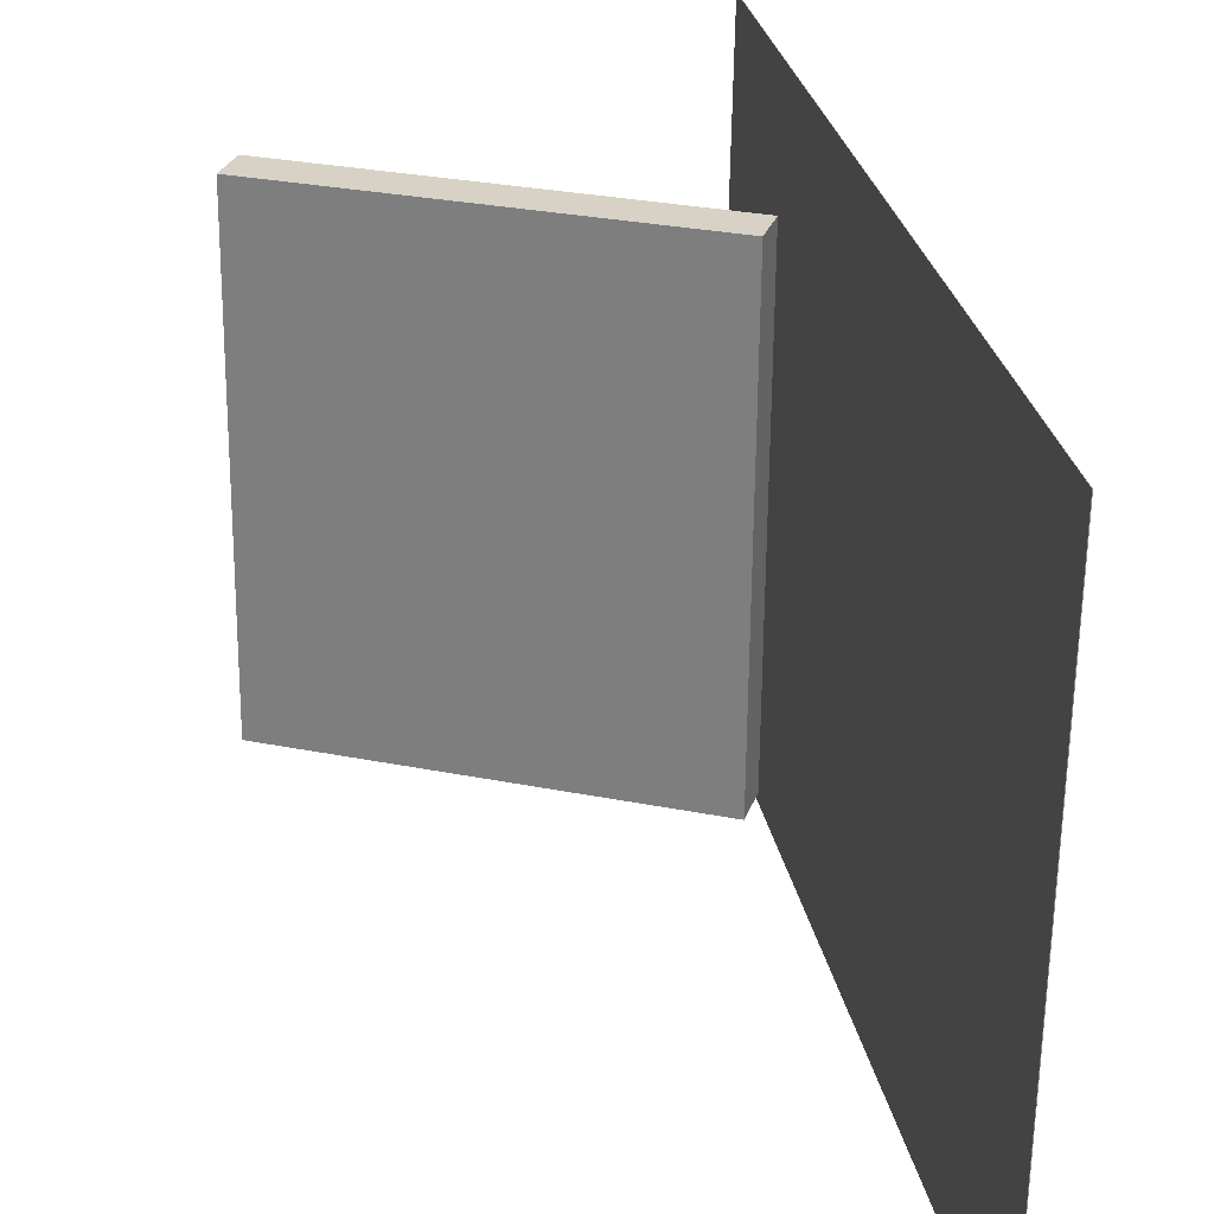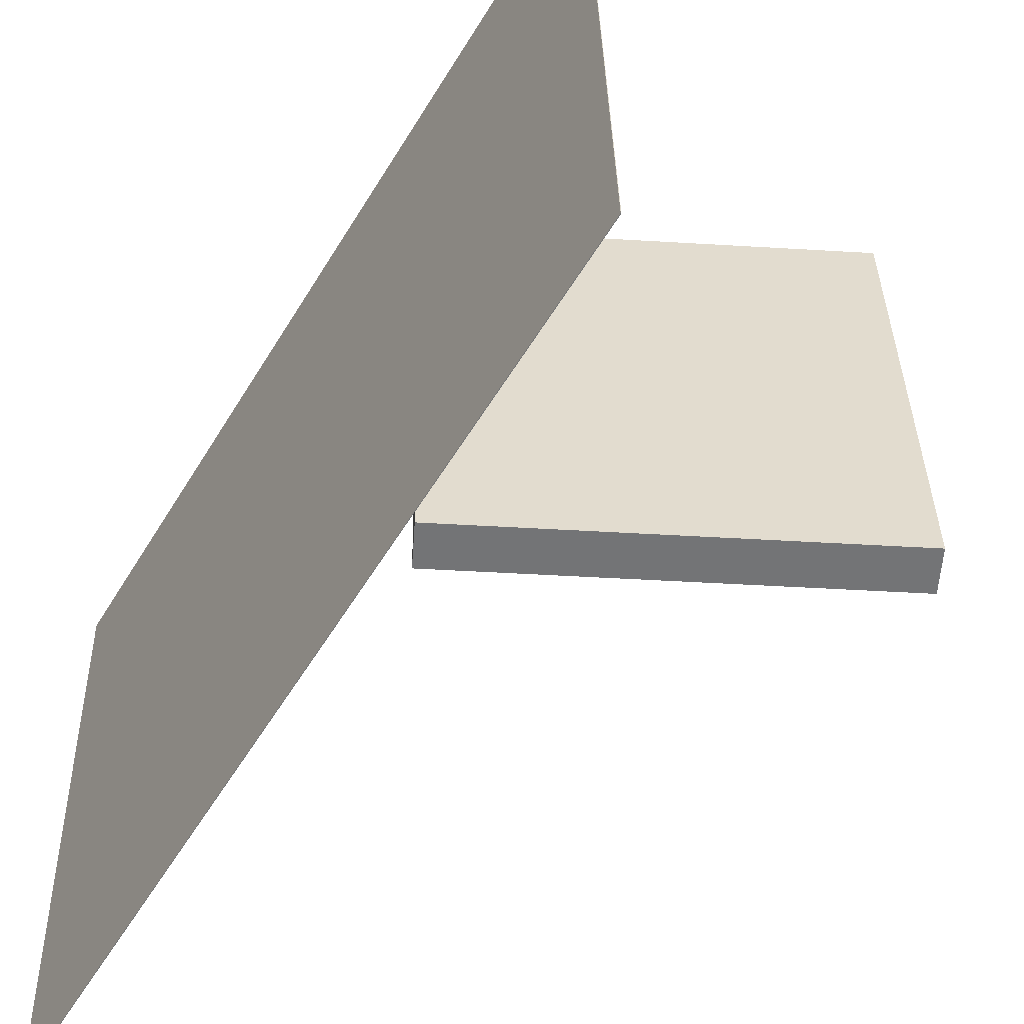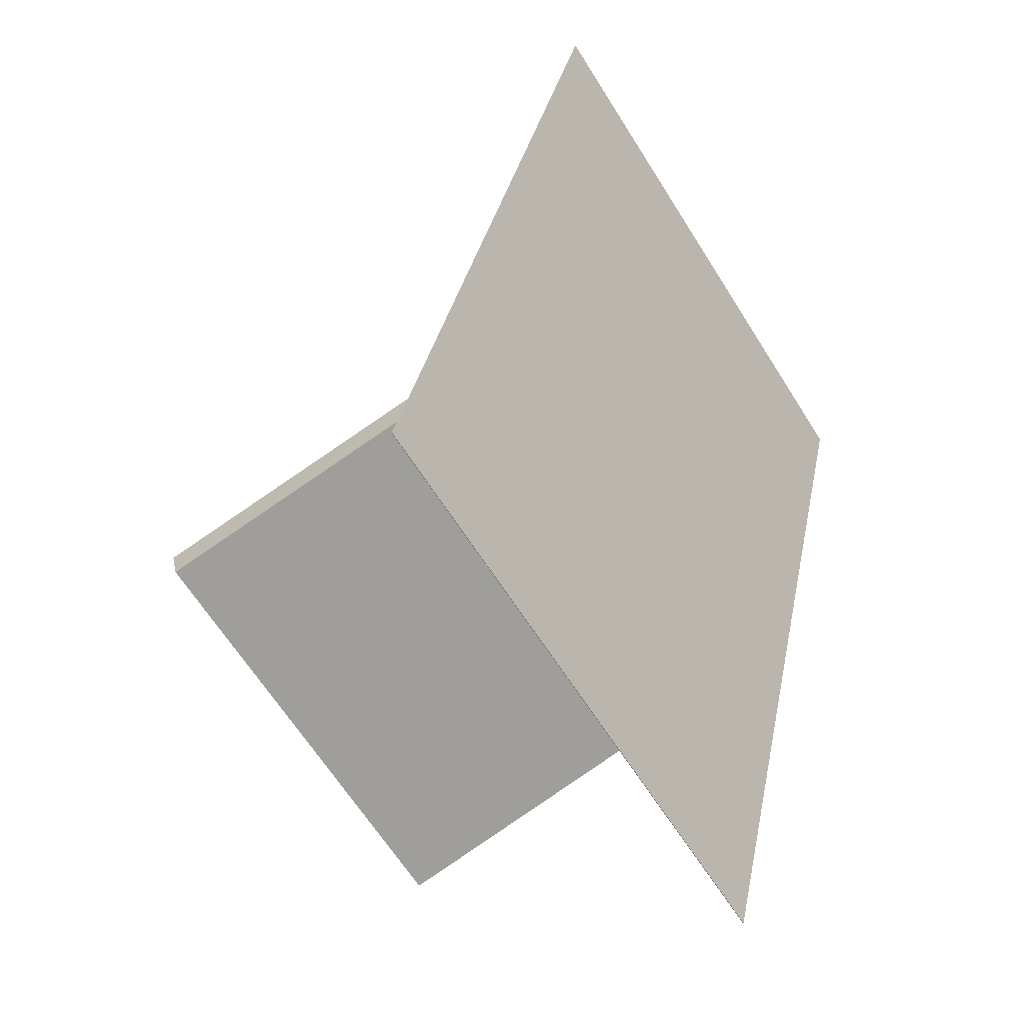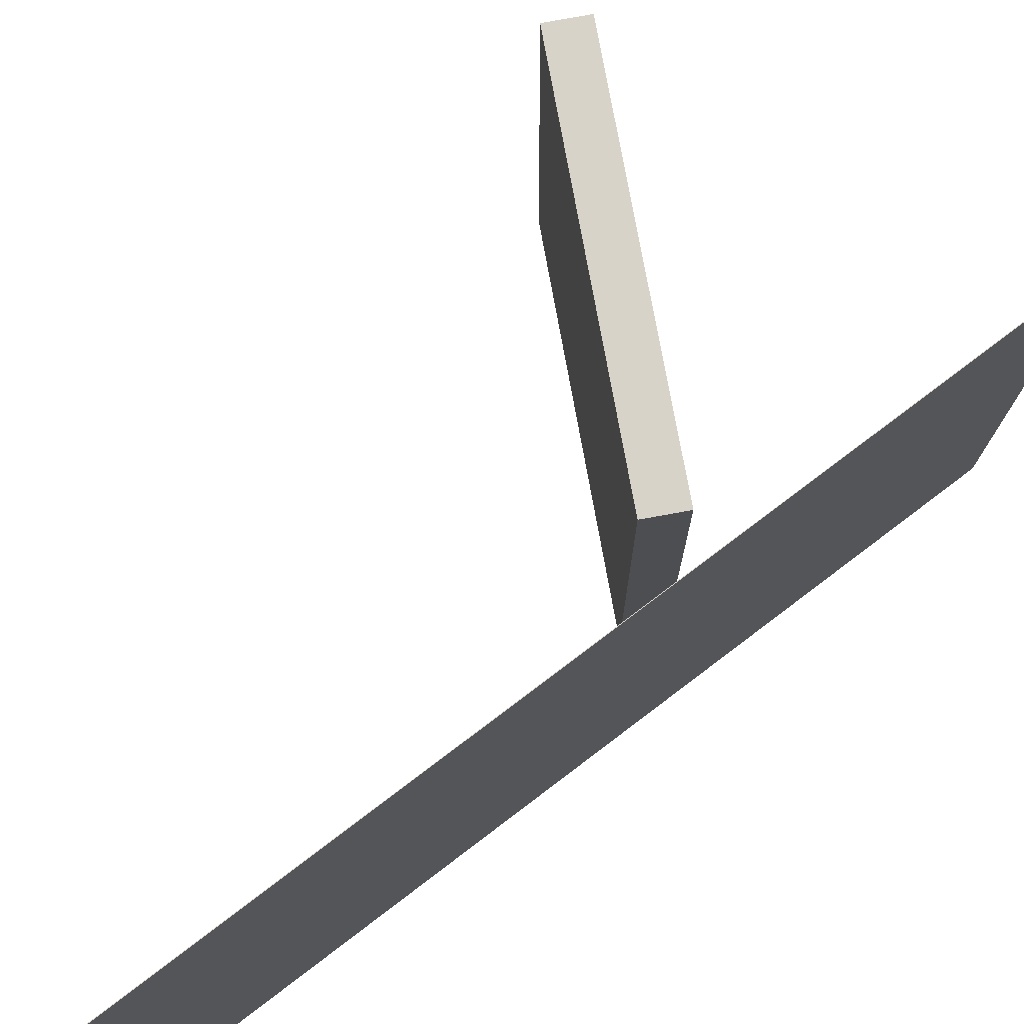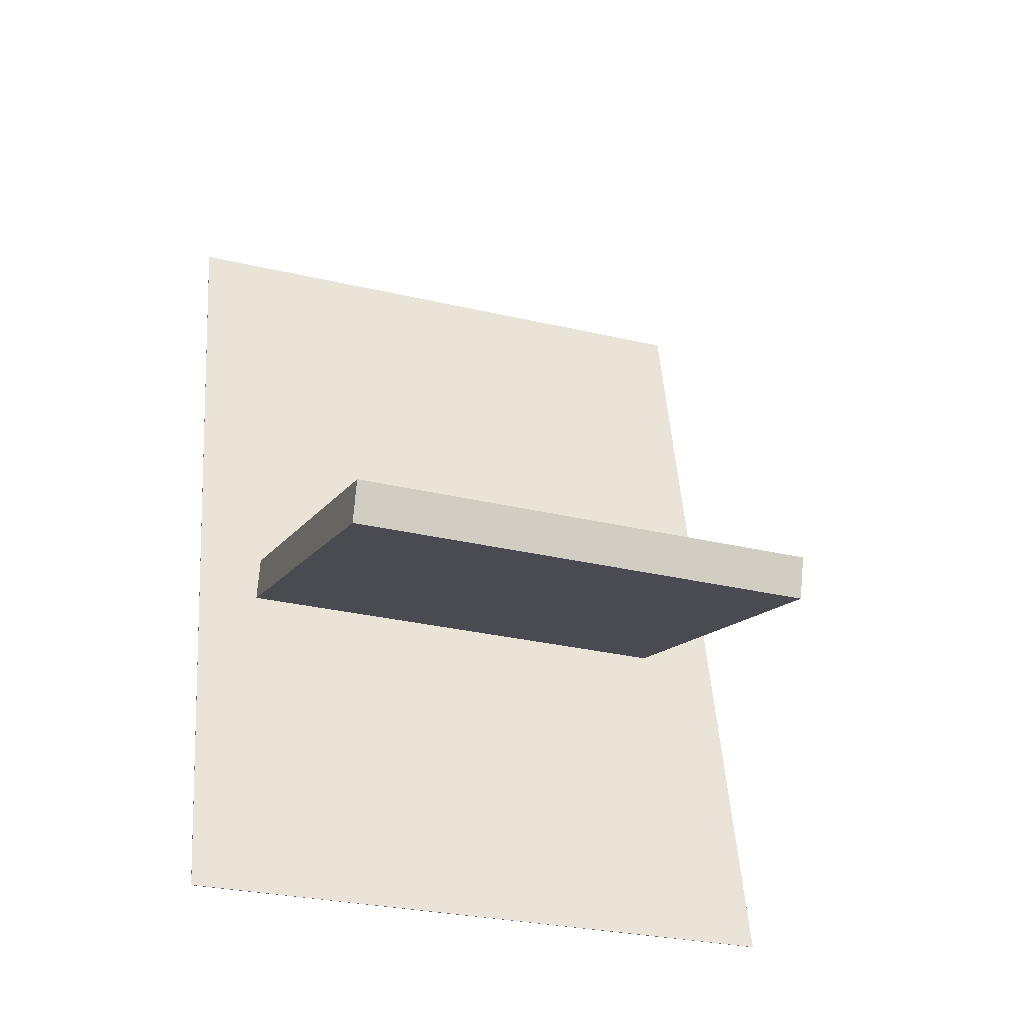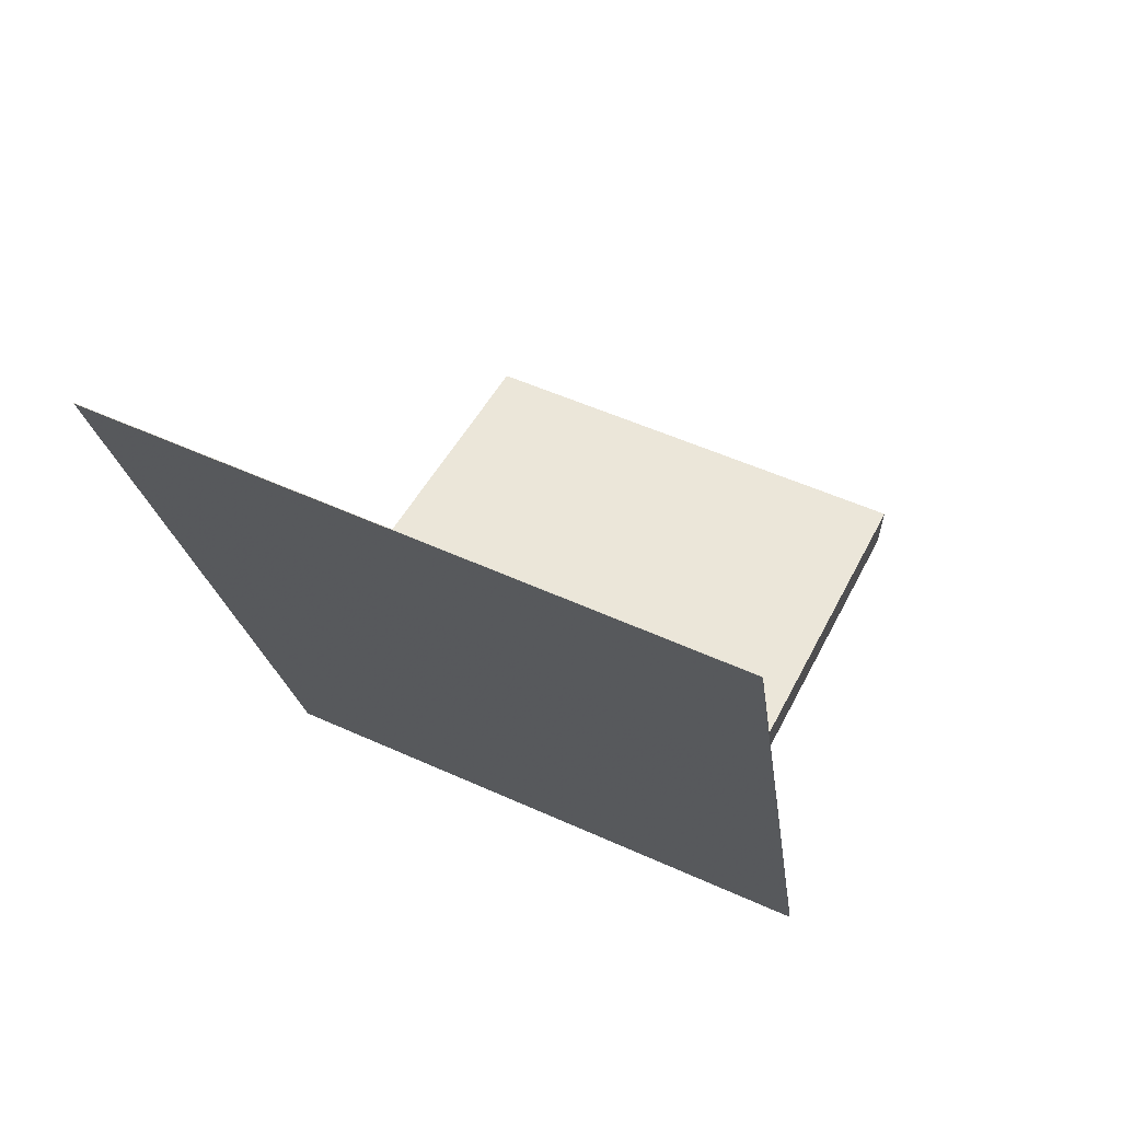
<metadata>
{"format":"obj","ext":"obj","renderer":"f3d","projection":"perspective","resolution":1024,"background":"white","views":[{"elev":26.4,"azim":-176.3,"up":"+Z"},{"elev":-55.6,"azim":-16.9,"up":"+Z"},{"elev":-64.4,"azim":-148.9,"up":"+Y"},{"elev":75.6,"azim":-113.2,"up":"+Z"},{"elev":-26.6,"azim":69.4,"up":"+Y"},{"elev":57.5,"azim":-65.7,"up":"+Y"}]}
</metadata>
<code>
v -0.05612 -0.3633 -0.3145
v -0.06715 -0.3566 0.2721
v -0.05661 -0.3634 -0.3145
v -0.06764 -0.3567 0.272
v -0.2646 0.4778 -0.328
v -0.2756 0.4845 0.2586
v -0.2651 0.4777 -0.328
v -0.2761 0.4843 0.2585
f 1.0 7.0 5.0
f 1.0 3.0 7.0
f 1.0 4.0 3.0
f 1.0 2.0 4.0
f 3.0 8.0 7.0
f 3.0 4.0 8.0
f 5.0 7.0 8.0
f 5.0 8.0 6.0
f 1.0 5.0 6.0
f 1.0 6.0 2.0
f 2.0 6.0 8.0
f 2.0 8.0 4.0
v 0.2696 -0.123 -0.2169
v 0.2652 -0.1177 0.221
v -0.1008 -0.03777 -0.2217
v -0.1052 -0.03246 0.2162
v 0.2786 -0.08414 -0.2173
v 0.2742 -0.07883 0.2206
v -0.09183 0.001127 -0.2221
v -0.09623 0.006436 0.2158
f 9.0 15.0 13.0
f 9.0 11.0 15.0
f 9.0 12.0 11.0
f 9.0 10.0 12.0
f 11.0 16.0 15.0
f 11.0 12.0 16.0
f 13.0 15.0 16.0
f 13.0 16.0 14.0
f 9.0 13.0 14.0
f 9.0 14.0 10.0
f 10.0 14.0 16.0
f 10.0 16.0 12.0

</code>
